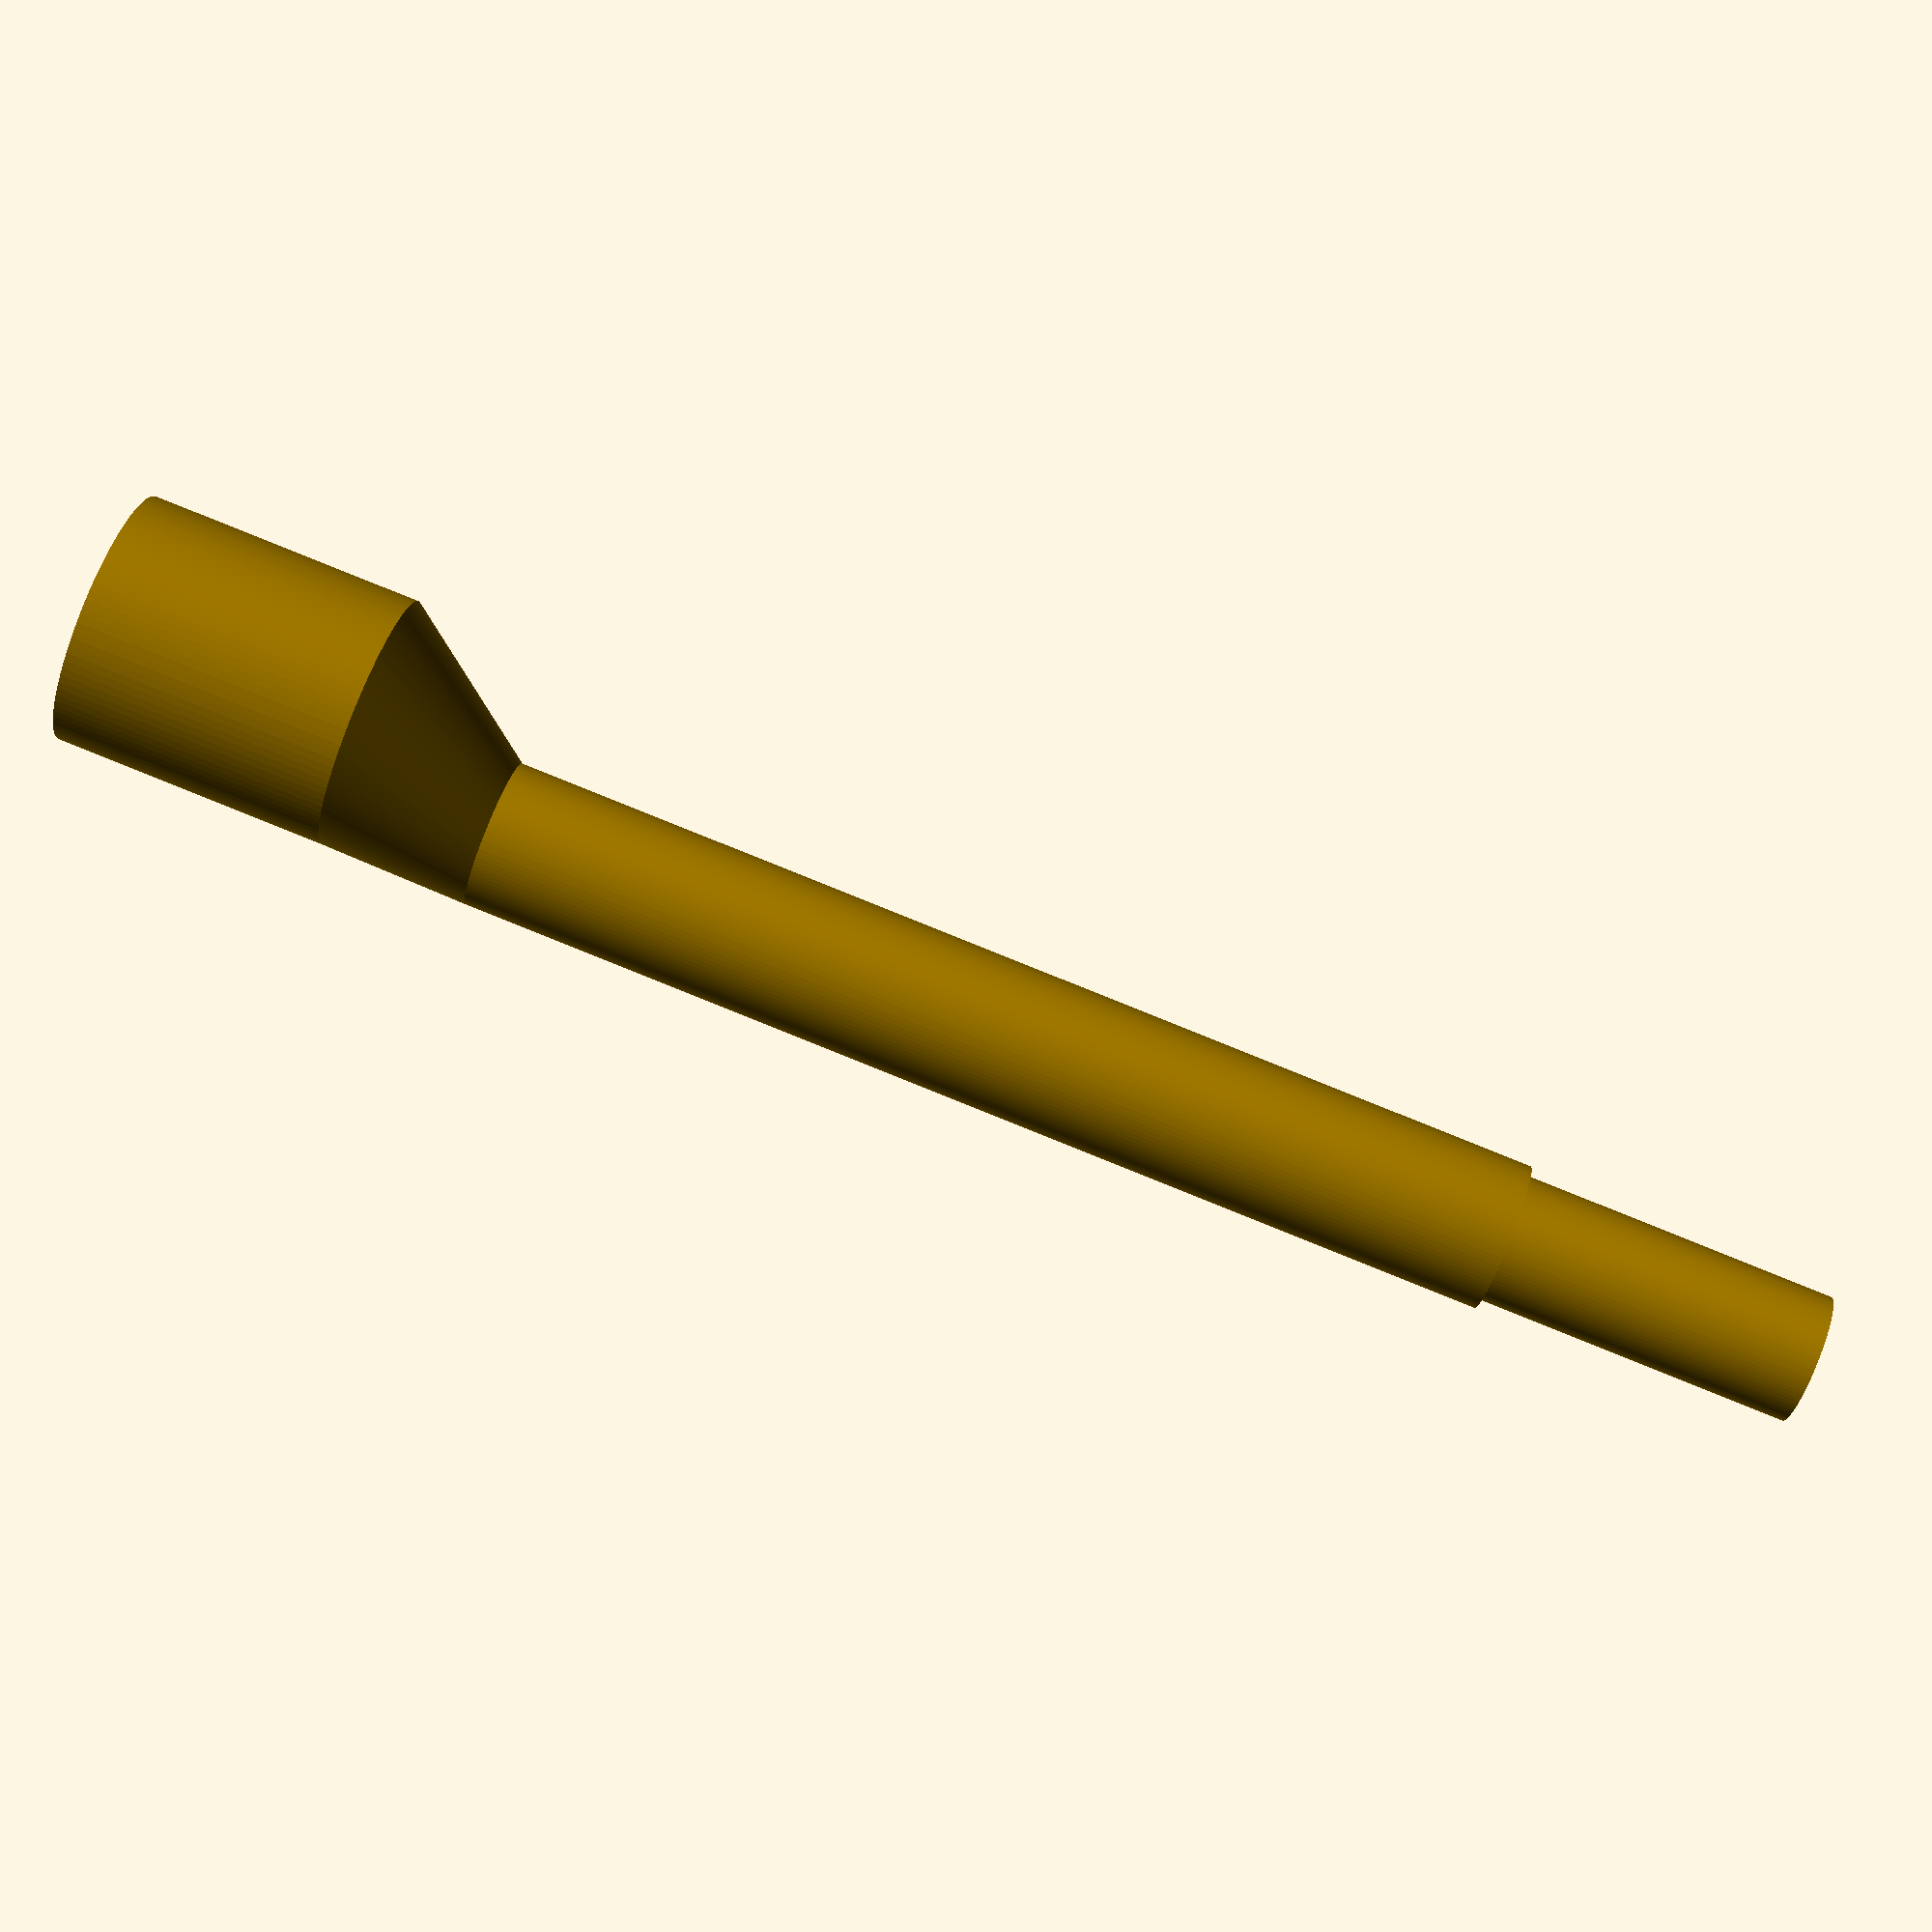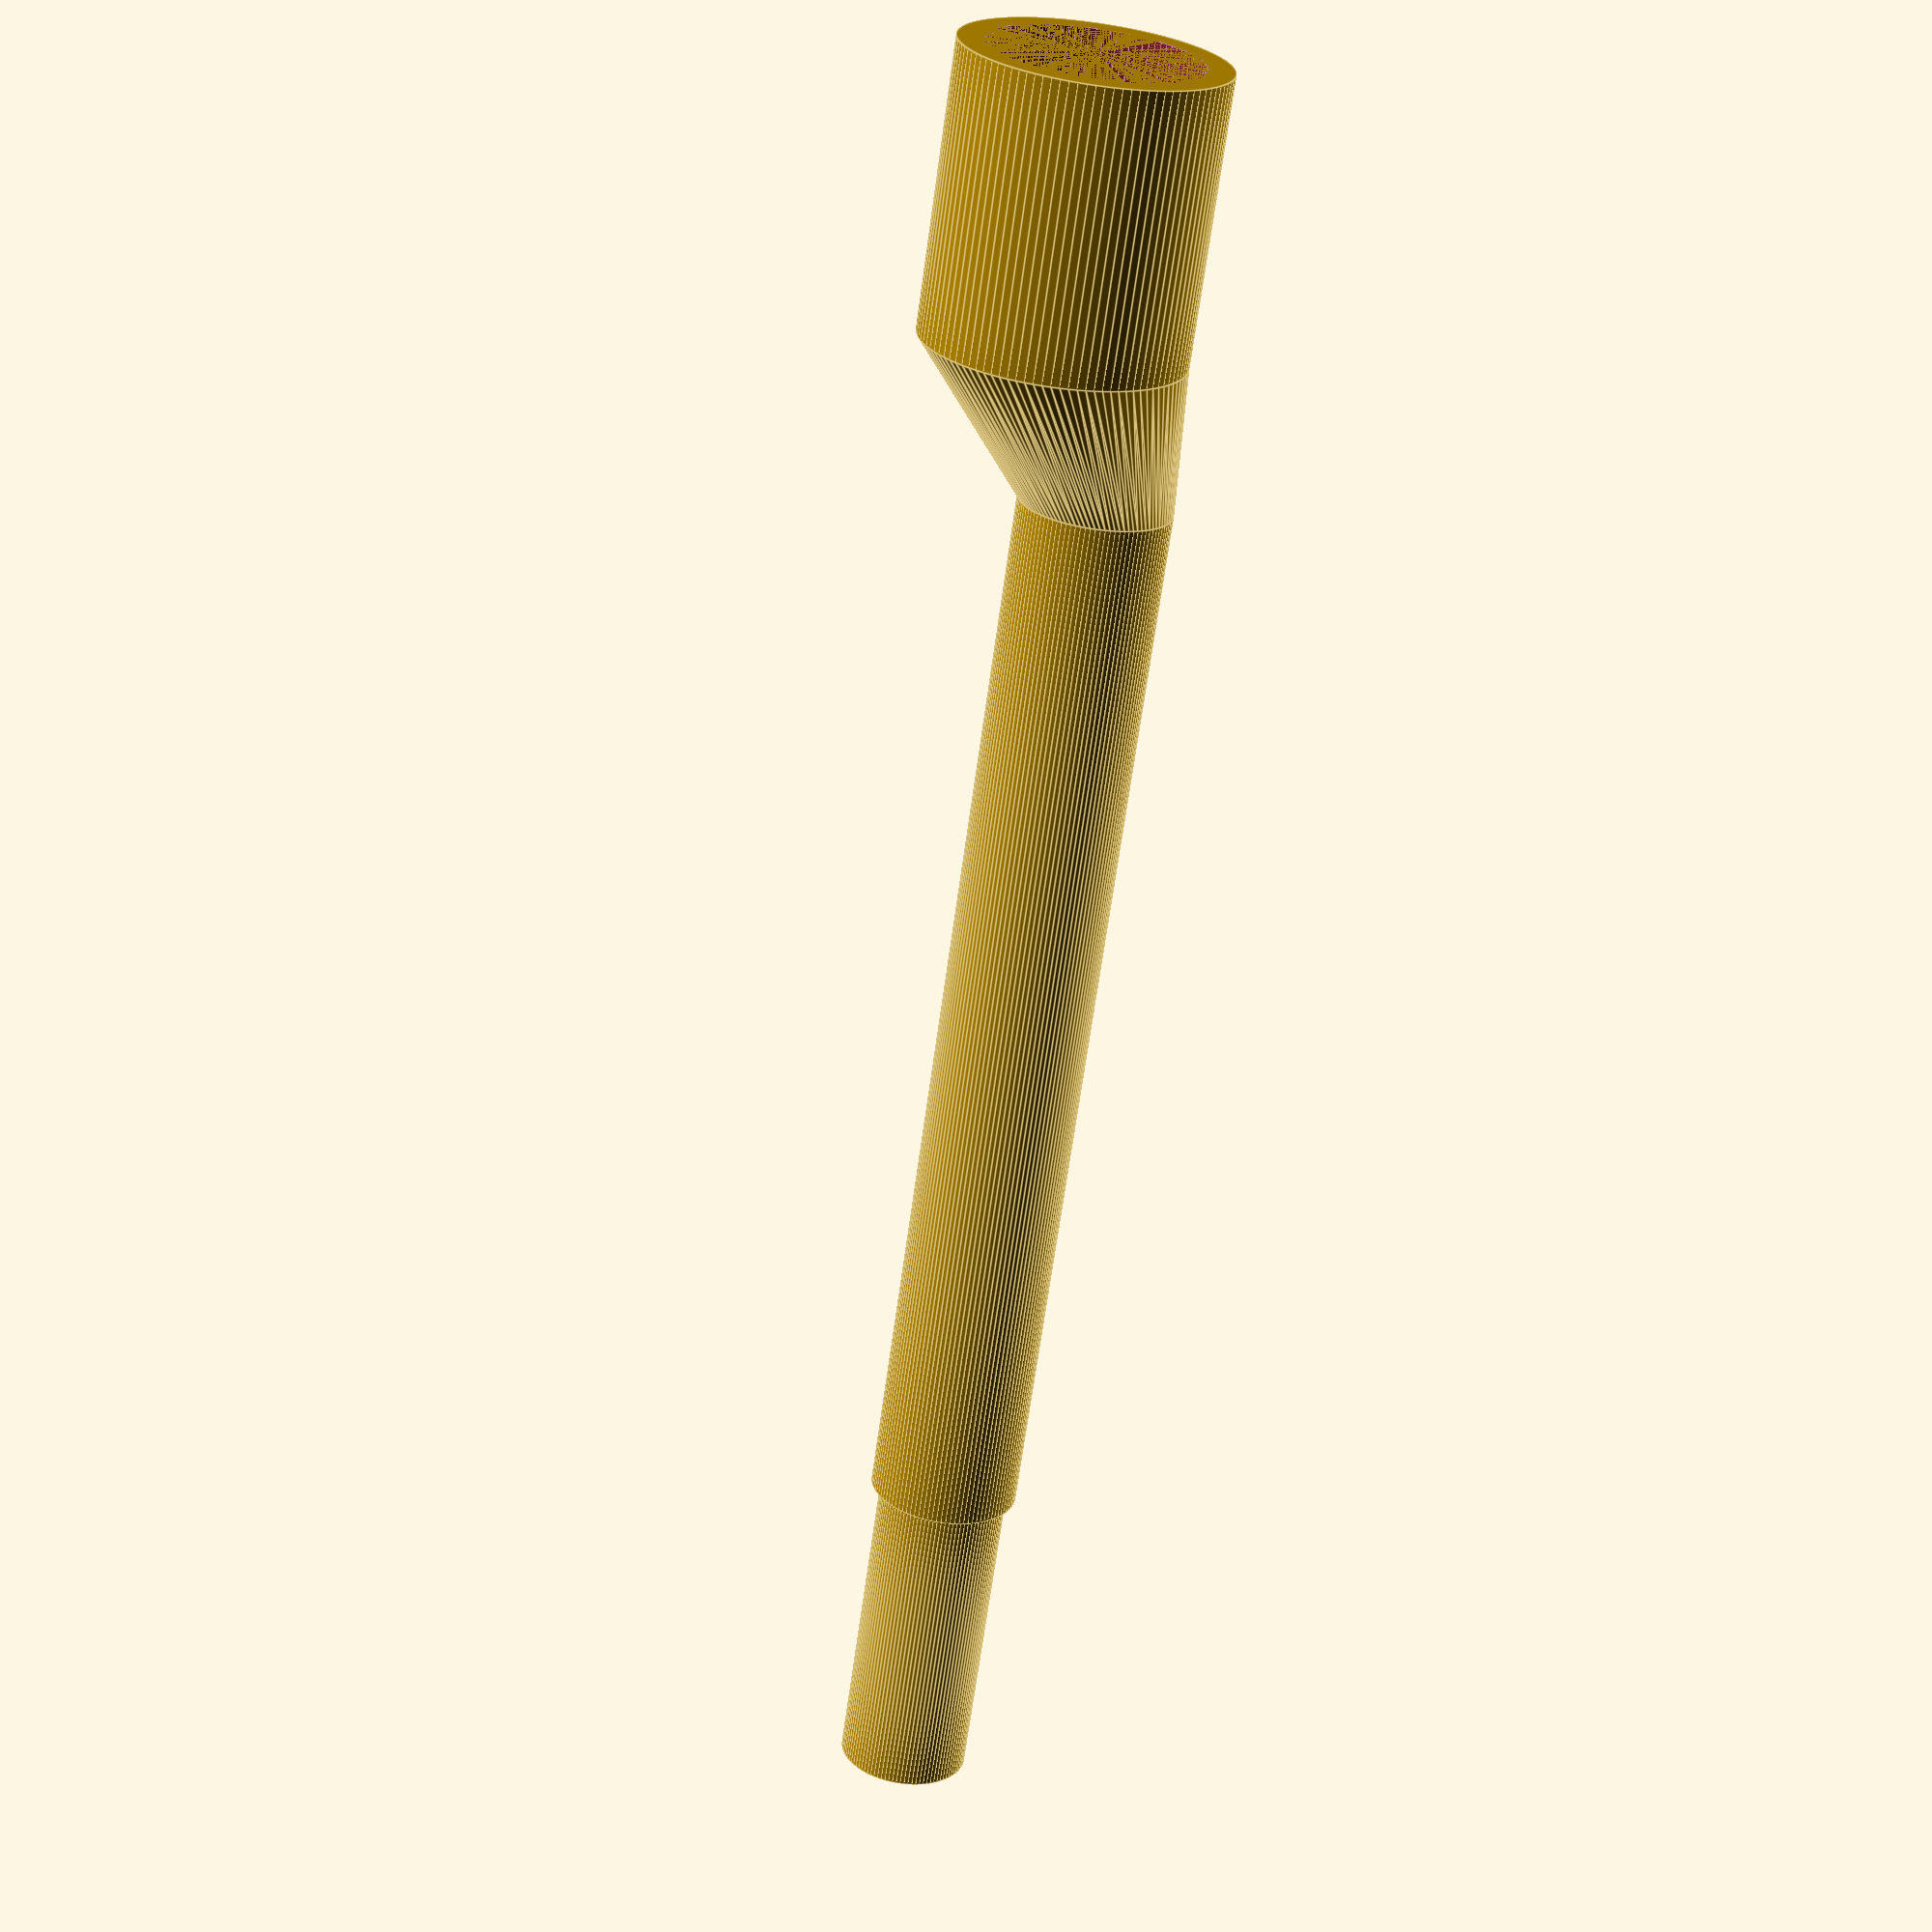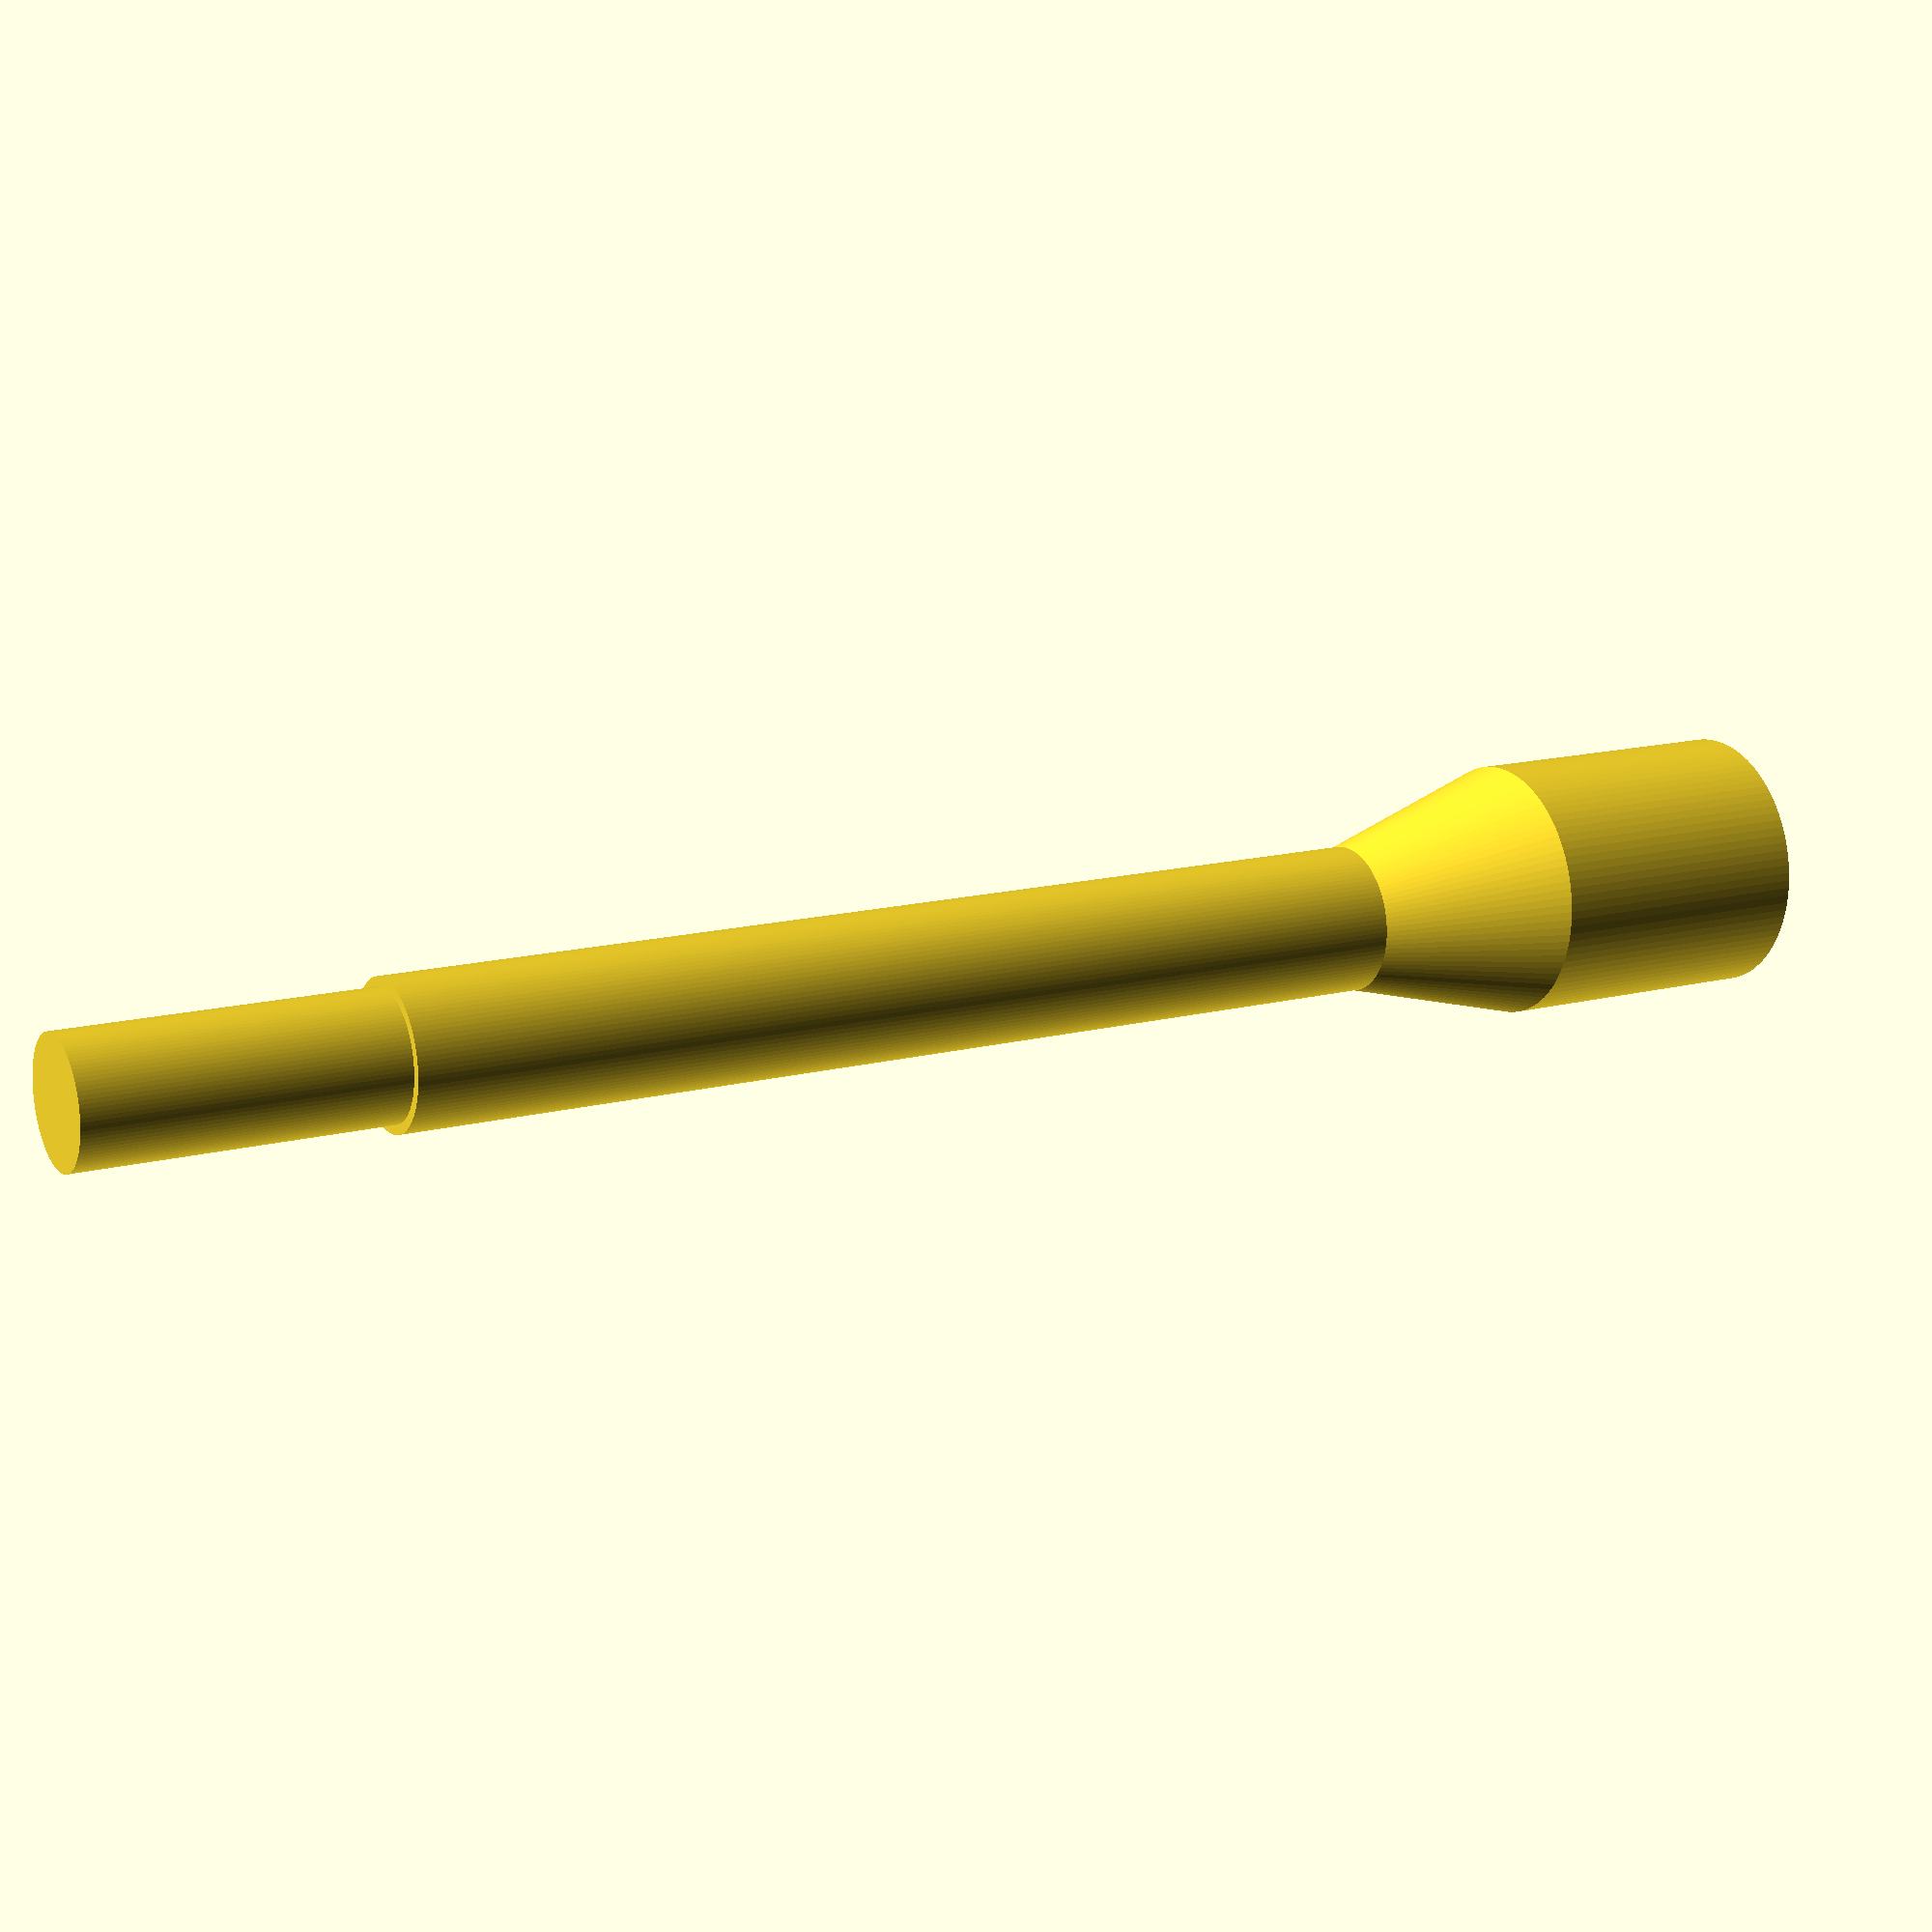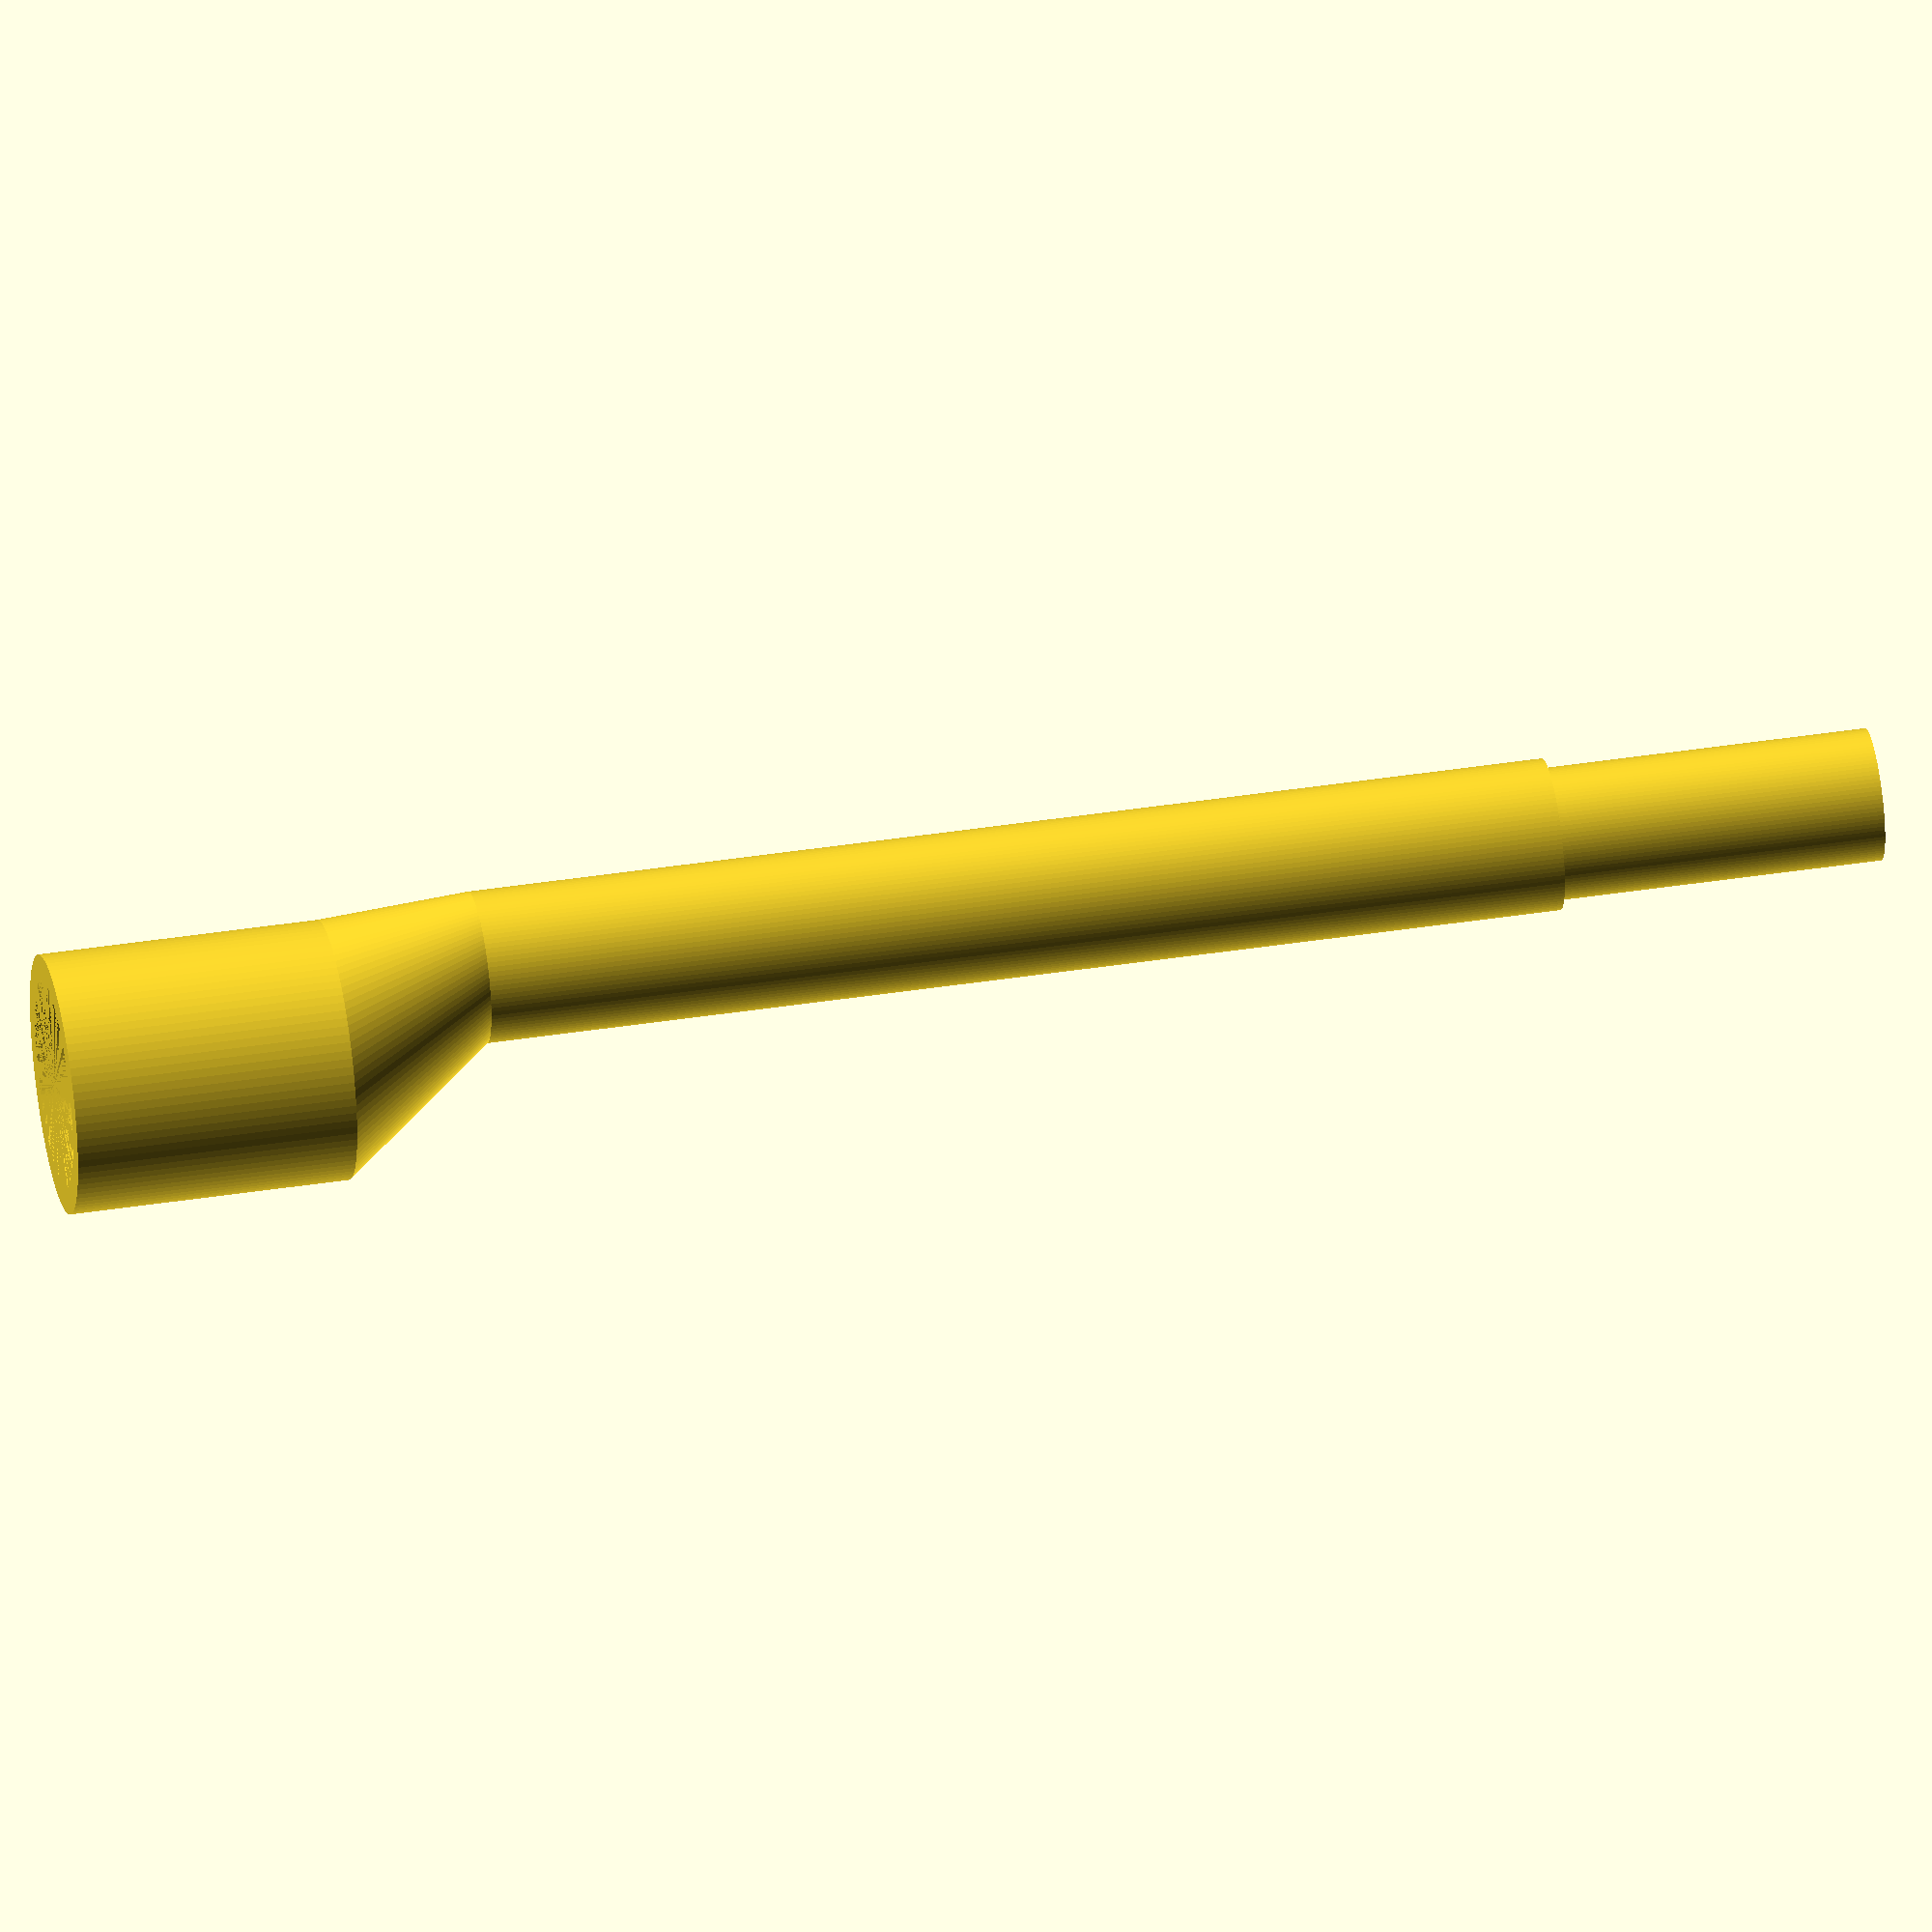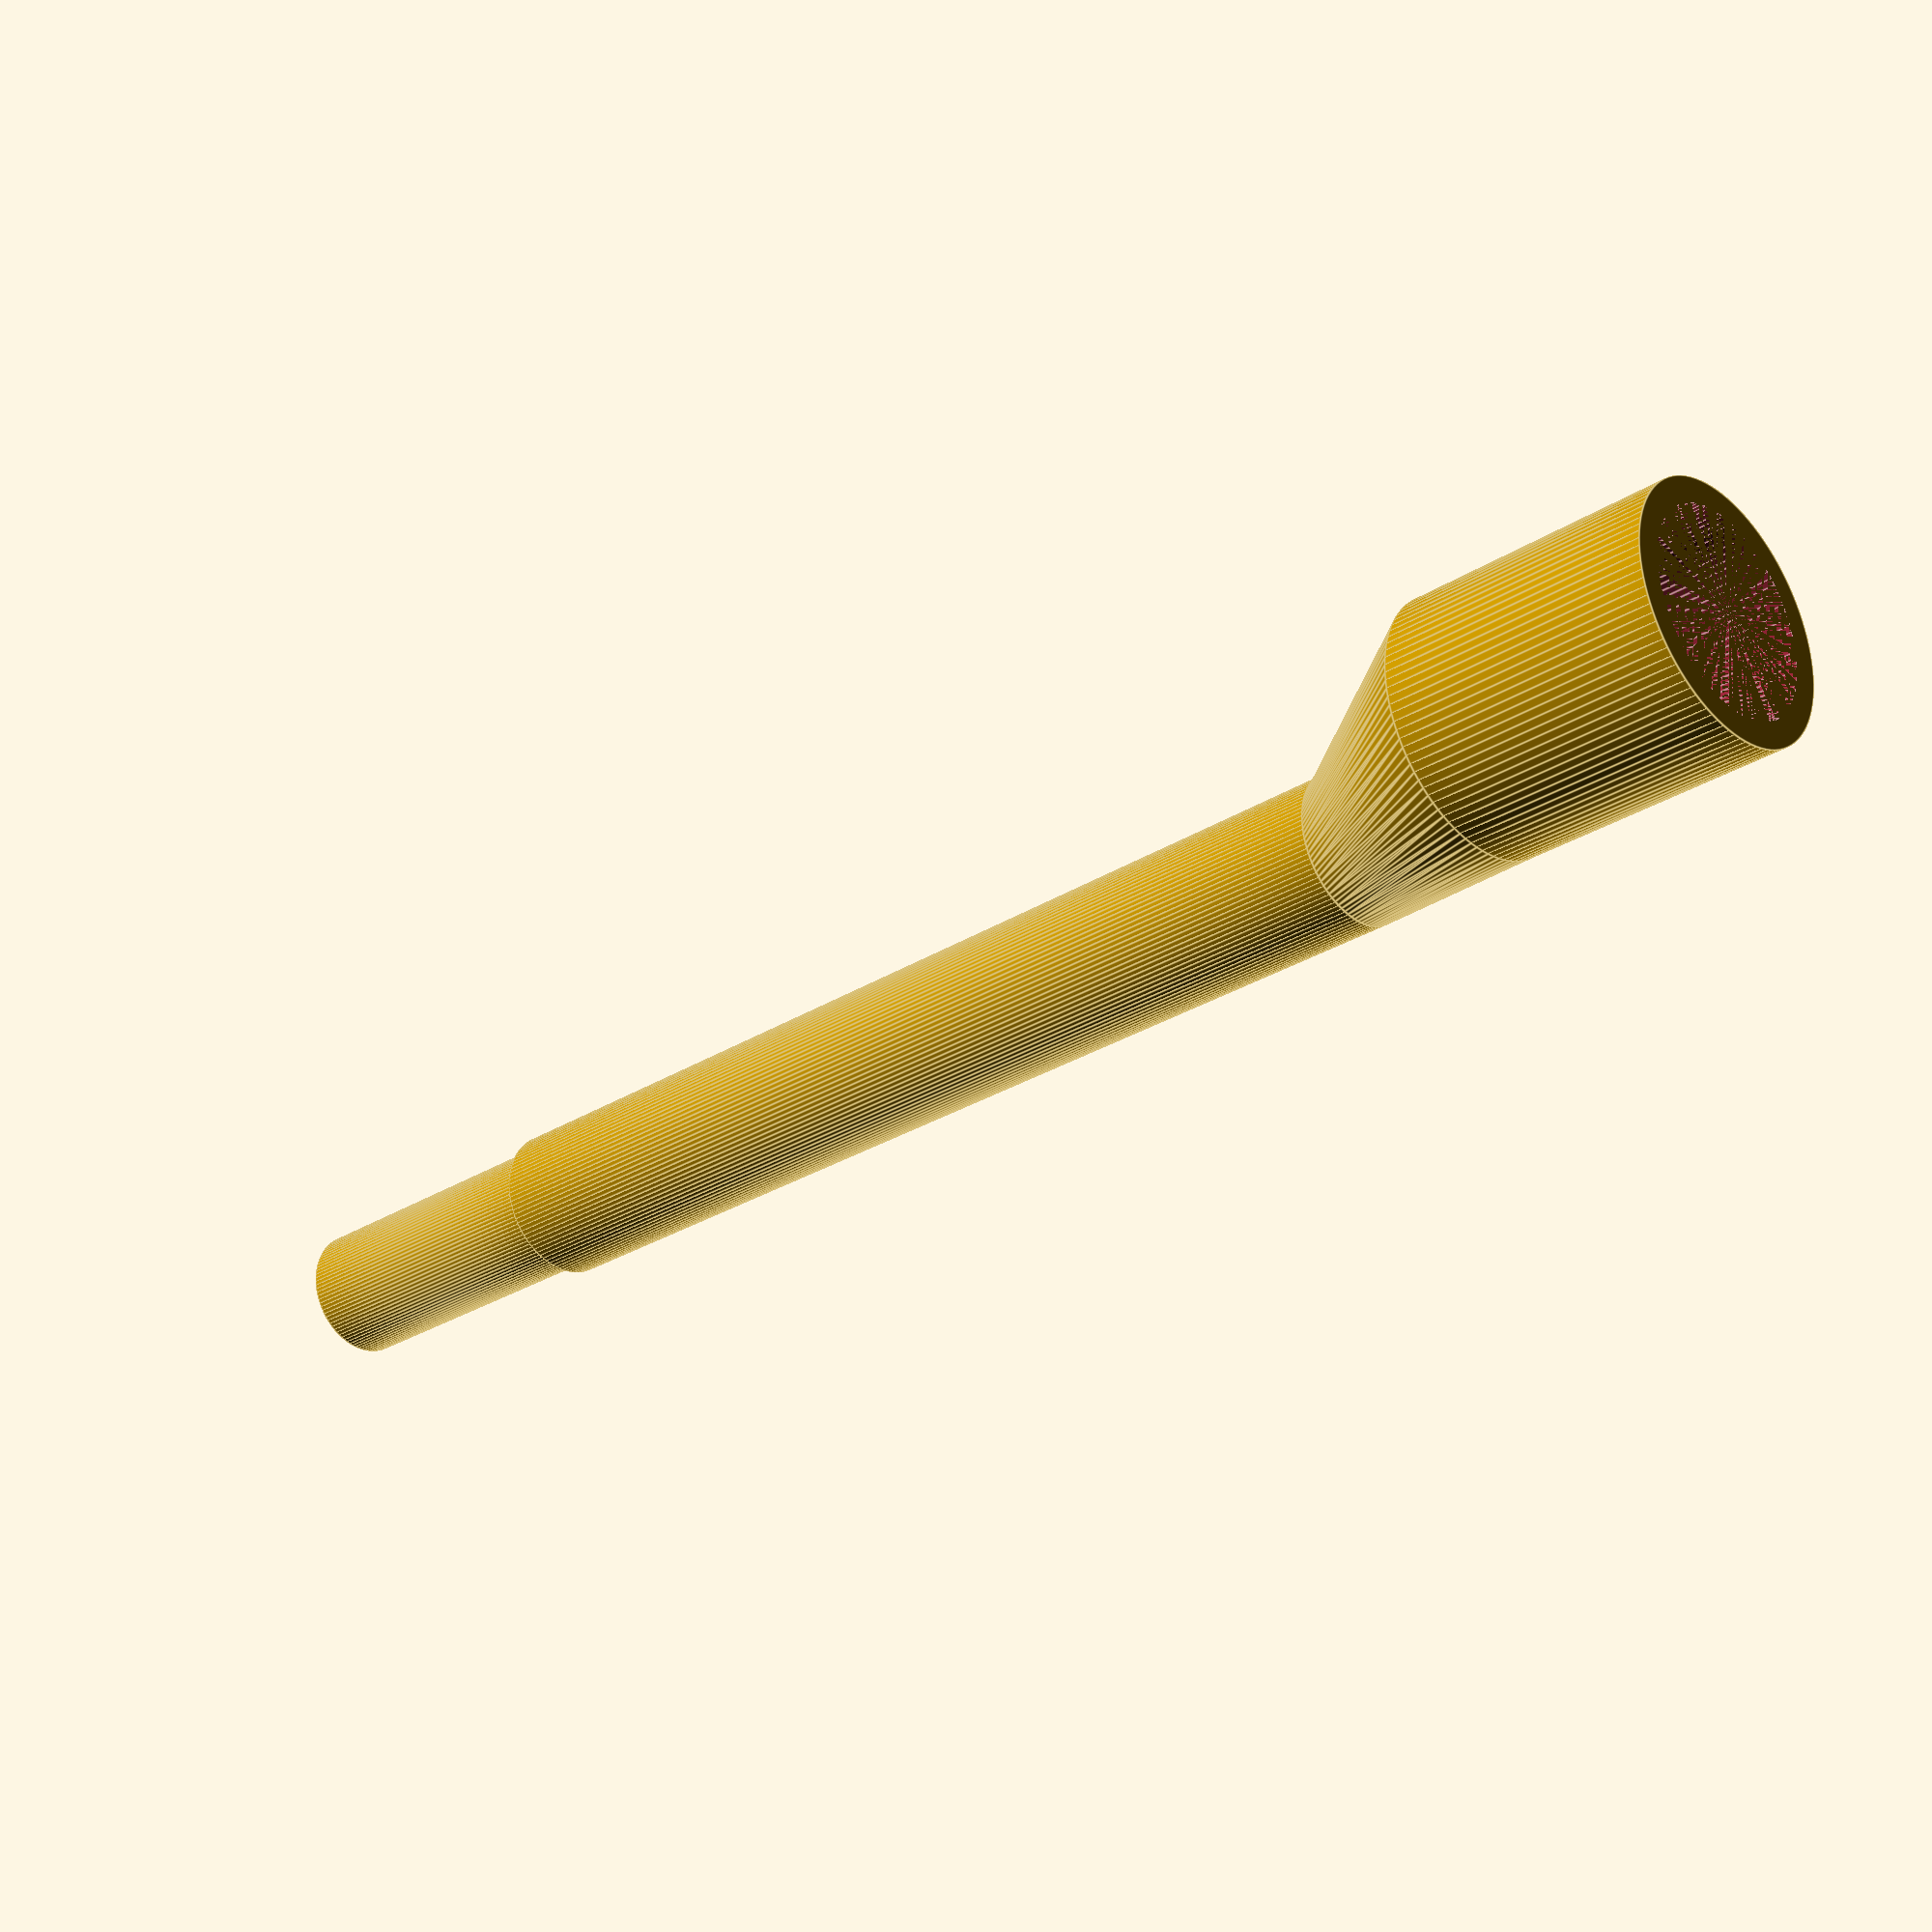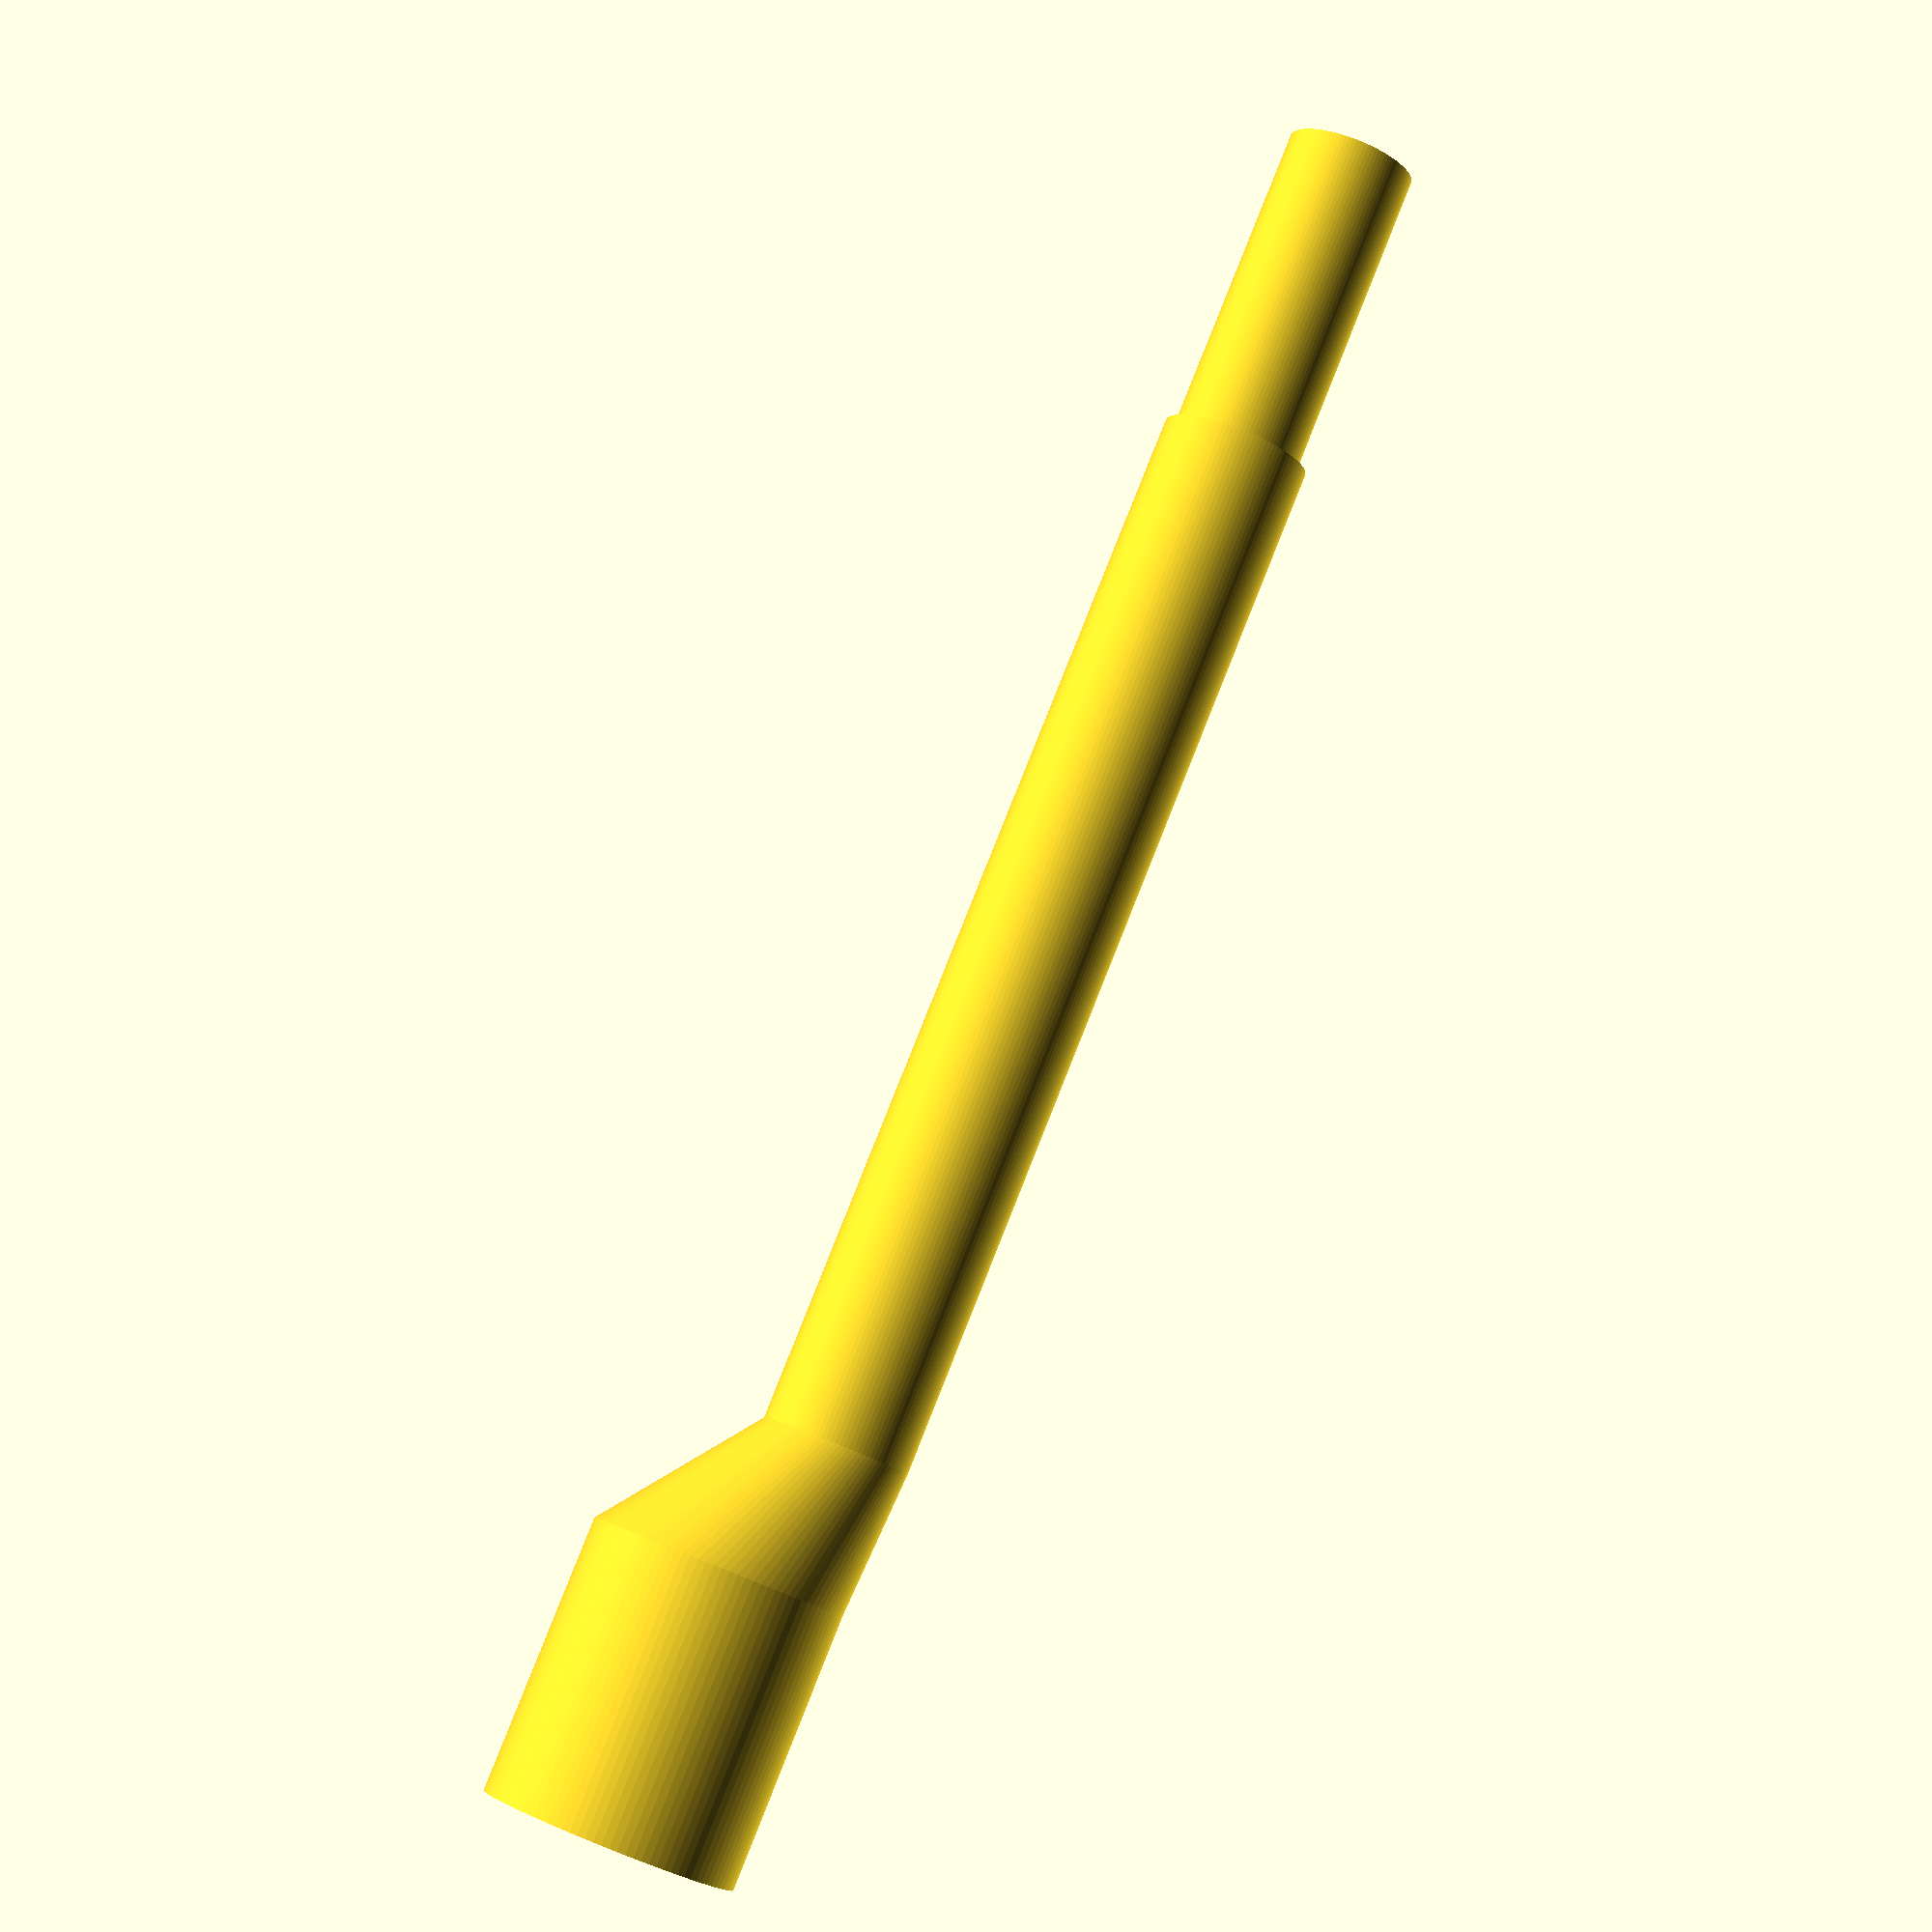
<openscad>
$fn=100;
scalefactor = 0.8;
bottom_radius = 3.5;
bottom_height = 50;
taper_height=7;
top_radius = 6;
top_height = 13;

cylinder(d=6.1,h=15); // bottom pin
translate([0,0,15]){ // shift everything else above the bottom pin
    difference() { // use this 'difference' as "drill"
        union(){ // collect all parts
            cylinder(r=bottom_radius,h=bottom_height); // cylinder for spine
            translate([0,0,bottom_height]) {
                hull(){ // taper
                    cylinder(r=bottom_radius,h=0.01); // bottom connector of taper
                    translate([0,top_radius/2,taper_height]) cylinder(r=top_radius,h=0.01); // top connector of taper
                    }
                    translate([0,top_radius/2,taper_height]) cylinder(r=top_radius,h=top_height); // cylinder for head
                }
            }
        union() { // collect all parts, scale them and use this as "drill"
            scale([scalefactor, scalefactor, 1]){
                cylinder(r=bottom_radius,h=bottom_height); // cylinder for spine
                translate([0,0,bottom_height]) {
                    hull(){ // taper
                        cylinder(r=bottom_radius,h=0.01); // bottom connector of taper
                        translate([0,(top_radius/2)/scalefactor,taper_height]) cylinder(r=top_radius,h=0.01); // top connector of taper
                        }
                        translate([0,(top_radius/2)/scalefactor,taper_height]) cylinder(r=top_radius,h=top_height); // cylinder for head
                    }                
            }
        }
    }
}
</openscad>
<views>
elev=272.7 azim=300.7 roll=111.8 proj=p view=wireframe
elev=246.5 azim=77.3 roll=187.8 proj=p view=edges
elev=165.2 azim=113.5 roll=299.1 proj=p view=solid
elev=318.5 azim=150.0 roll=79.4 proj=o view=solid
elev=29.0 azim=352.6 roll=313.3 proj=p view=edges
elev=98.3 azim=109.1 roll=158.3 proj=p view=wireframe
</views>
